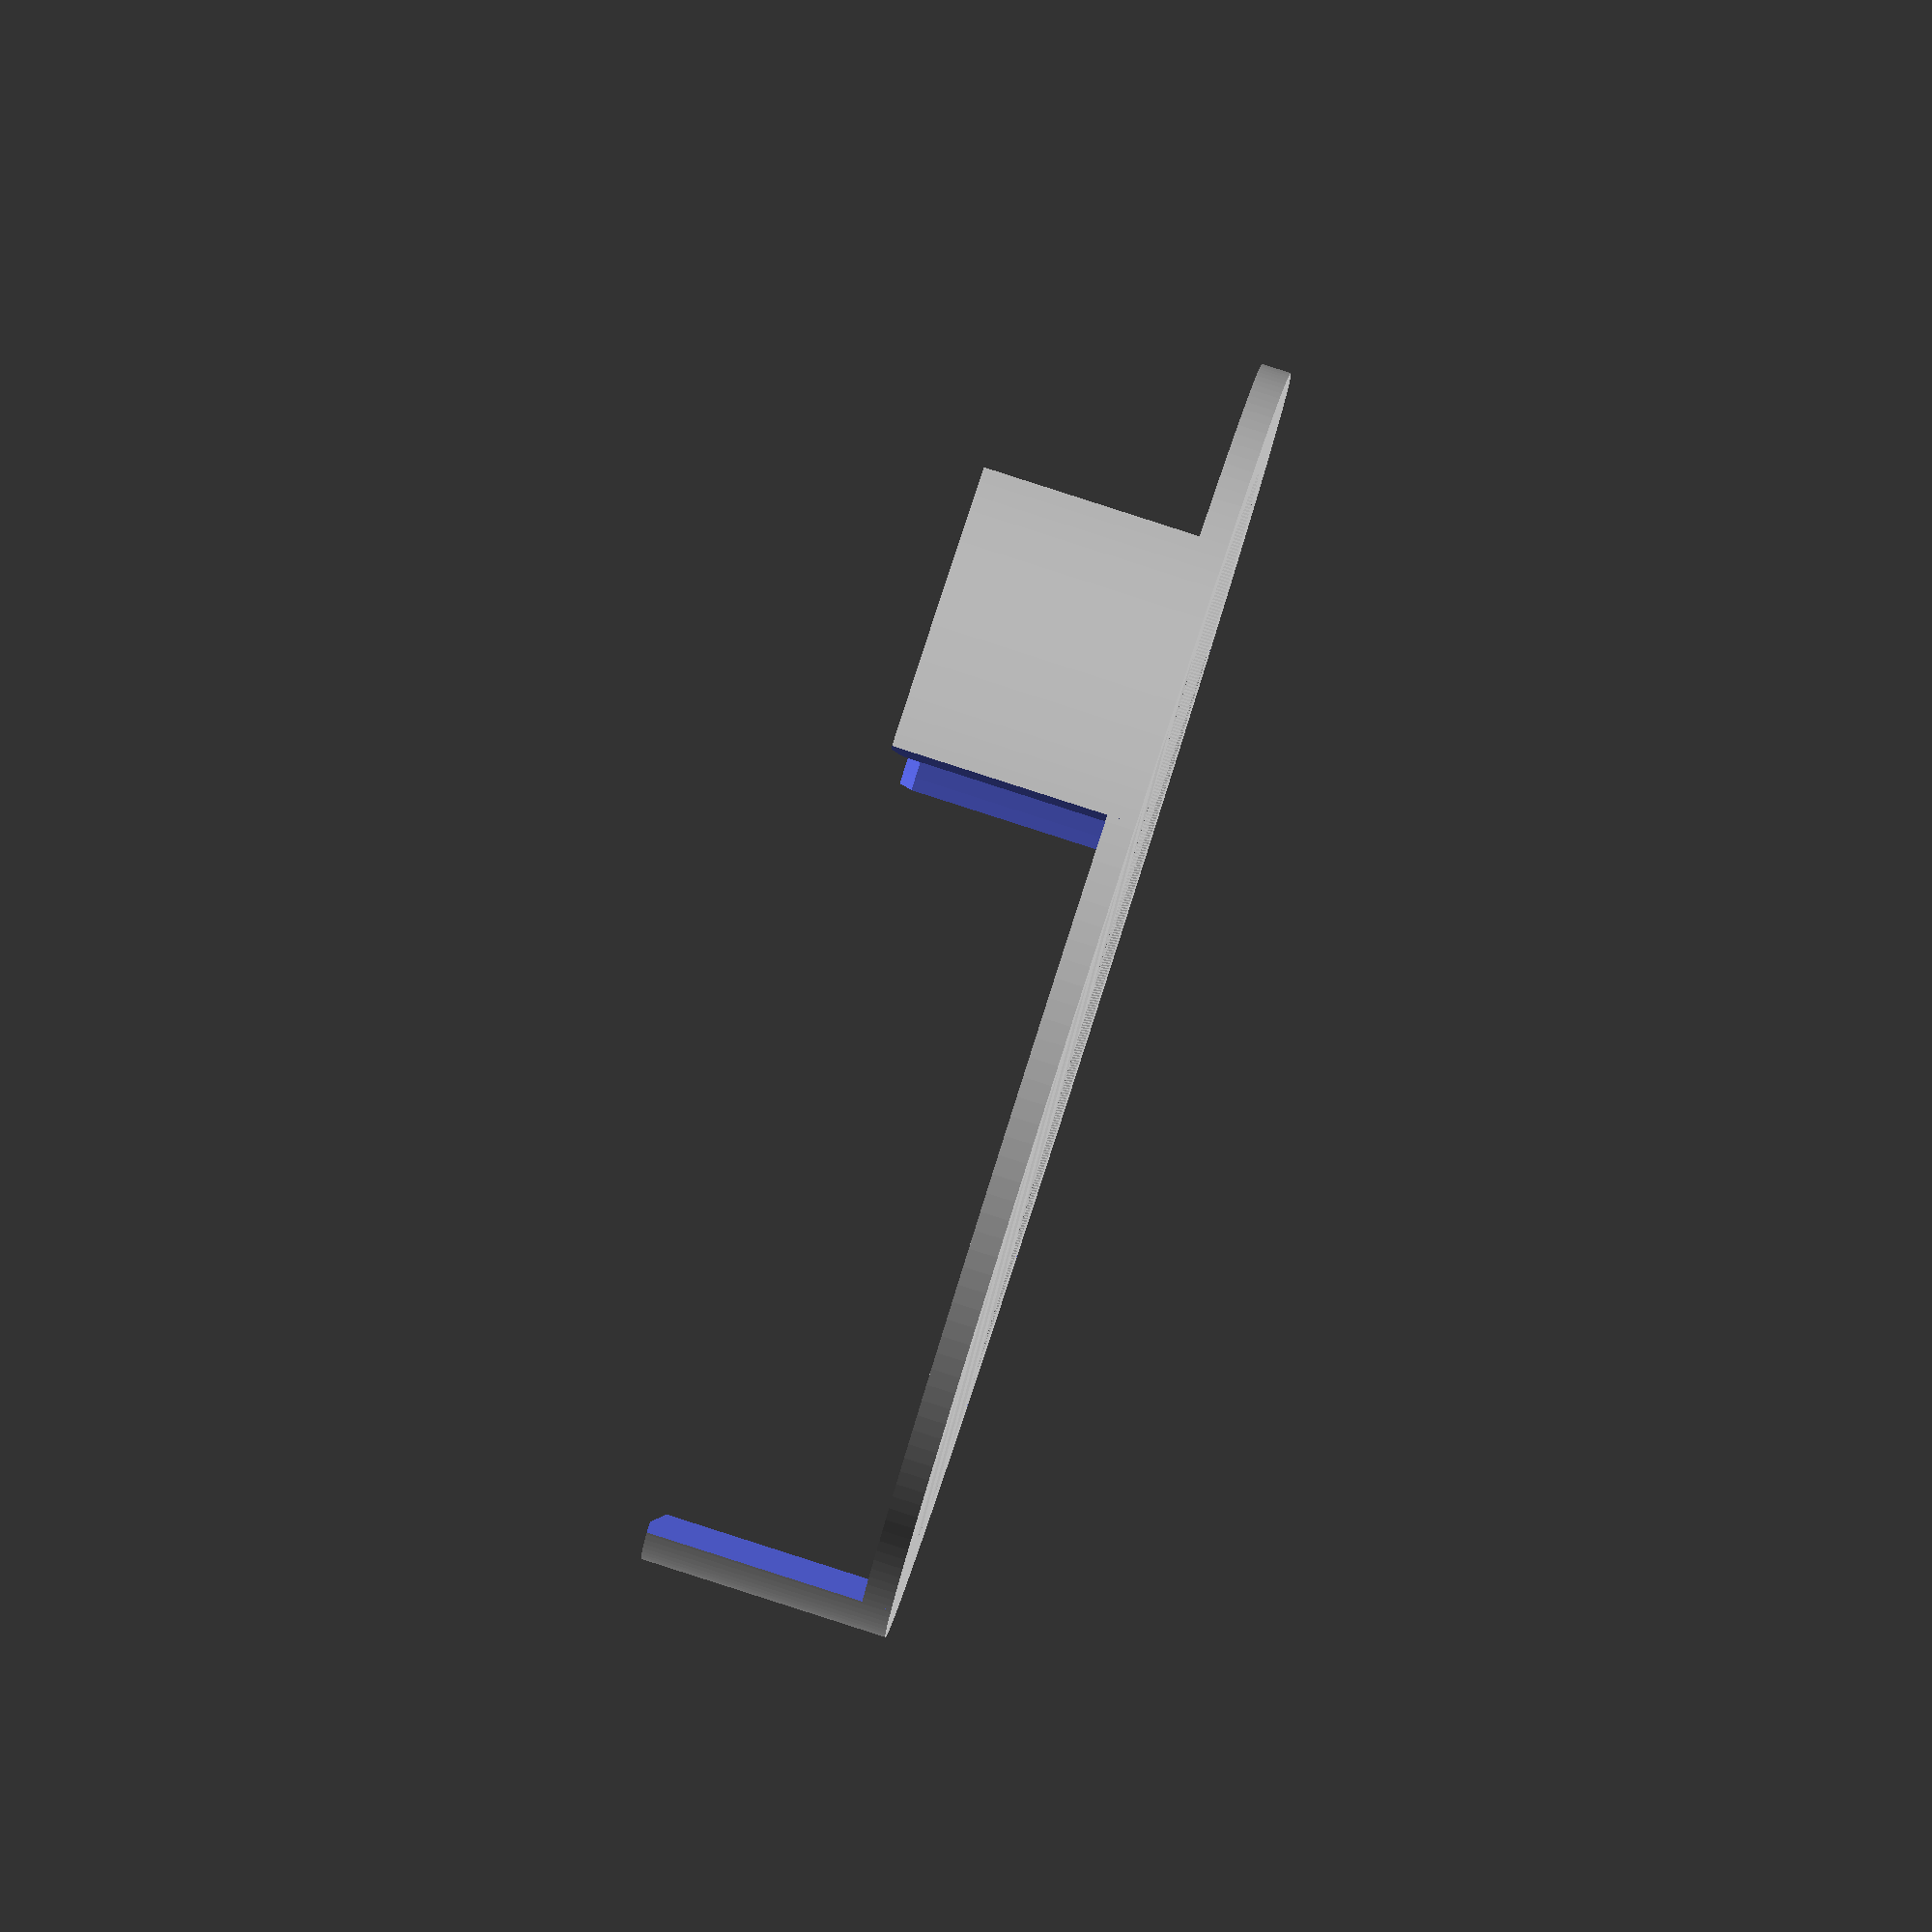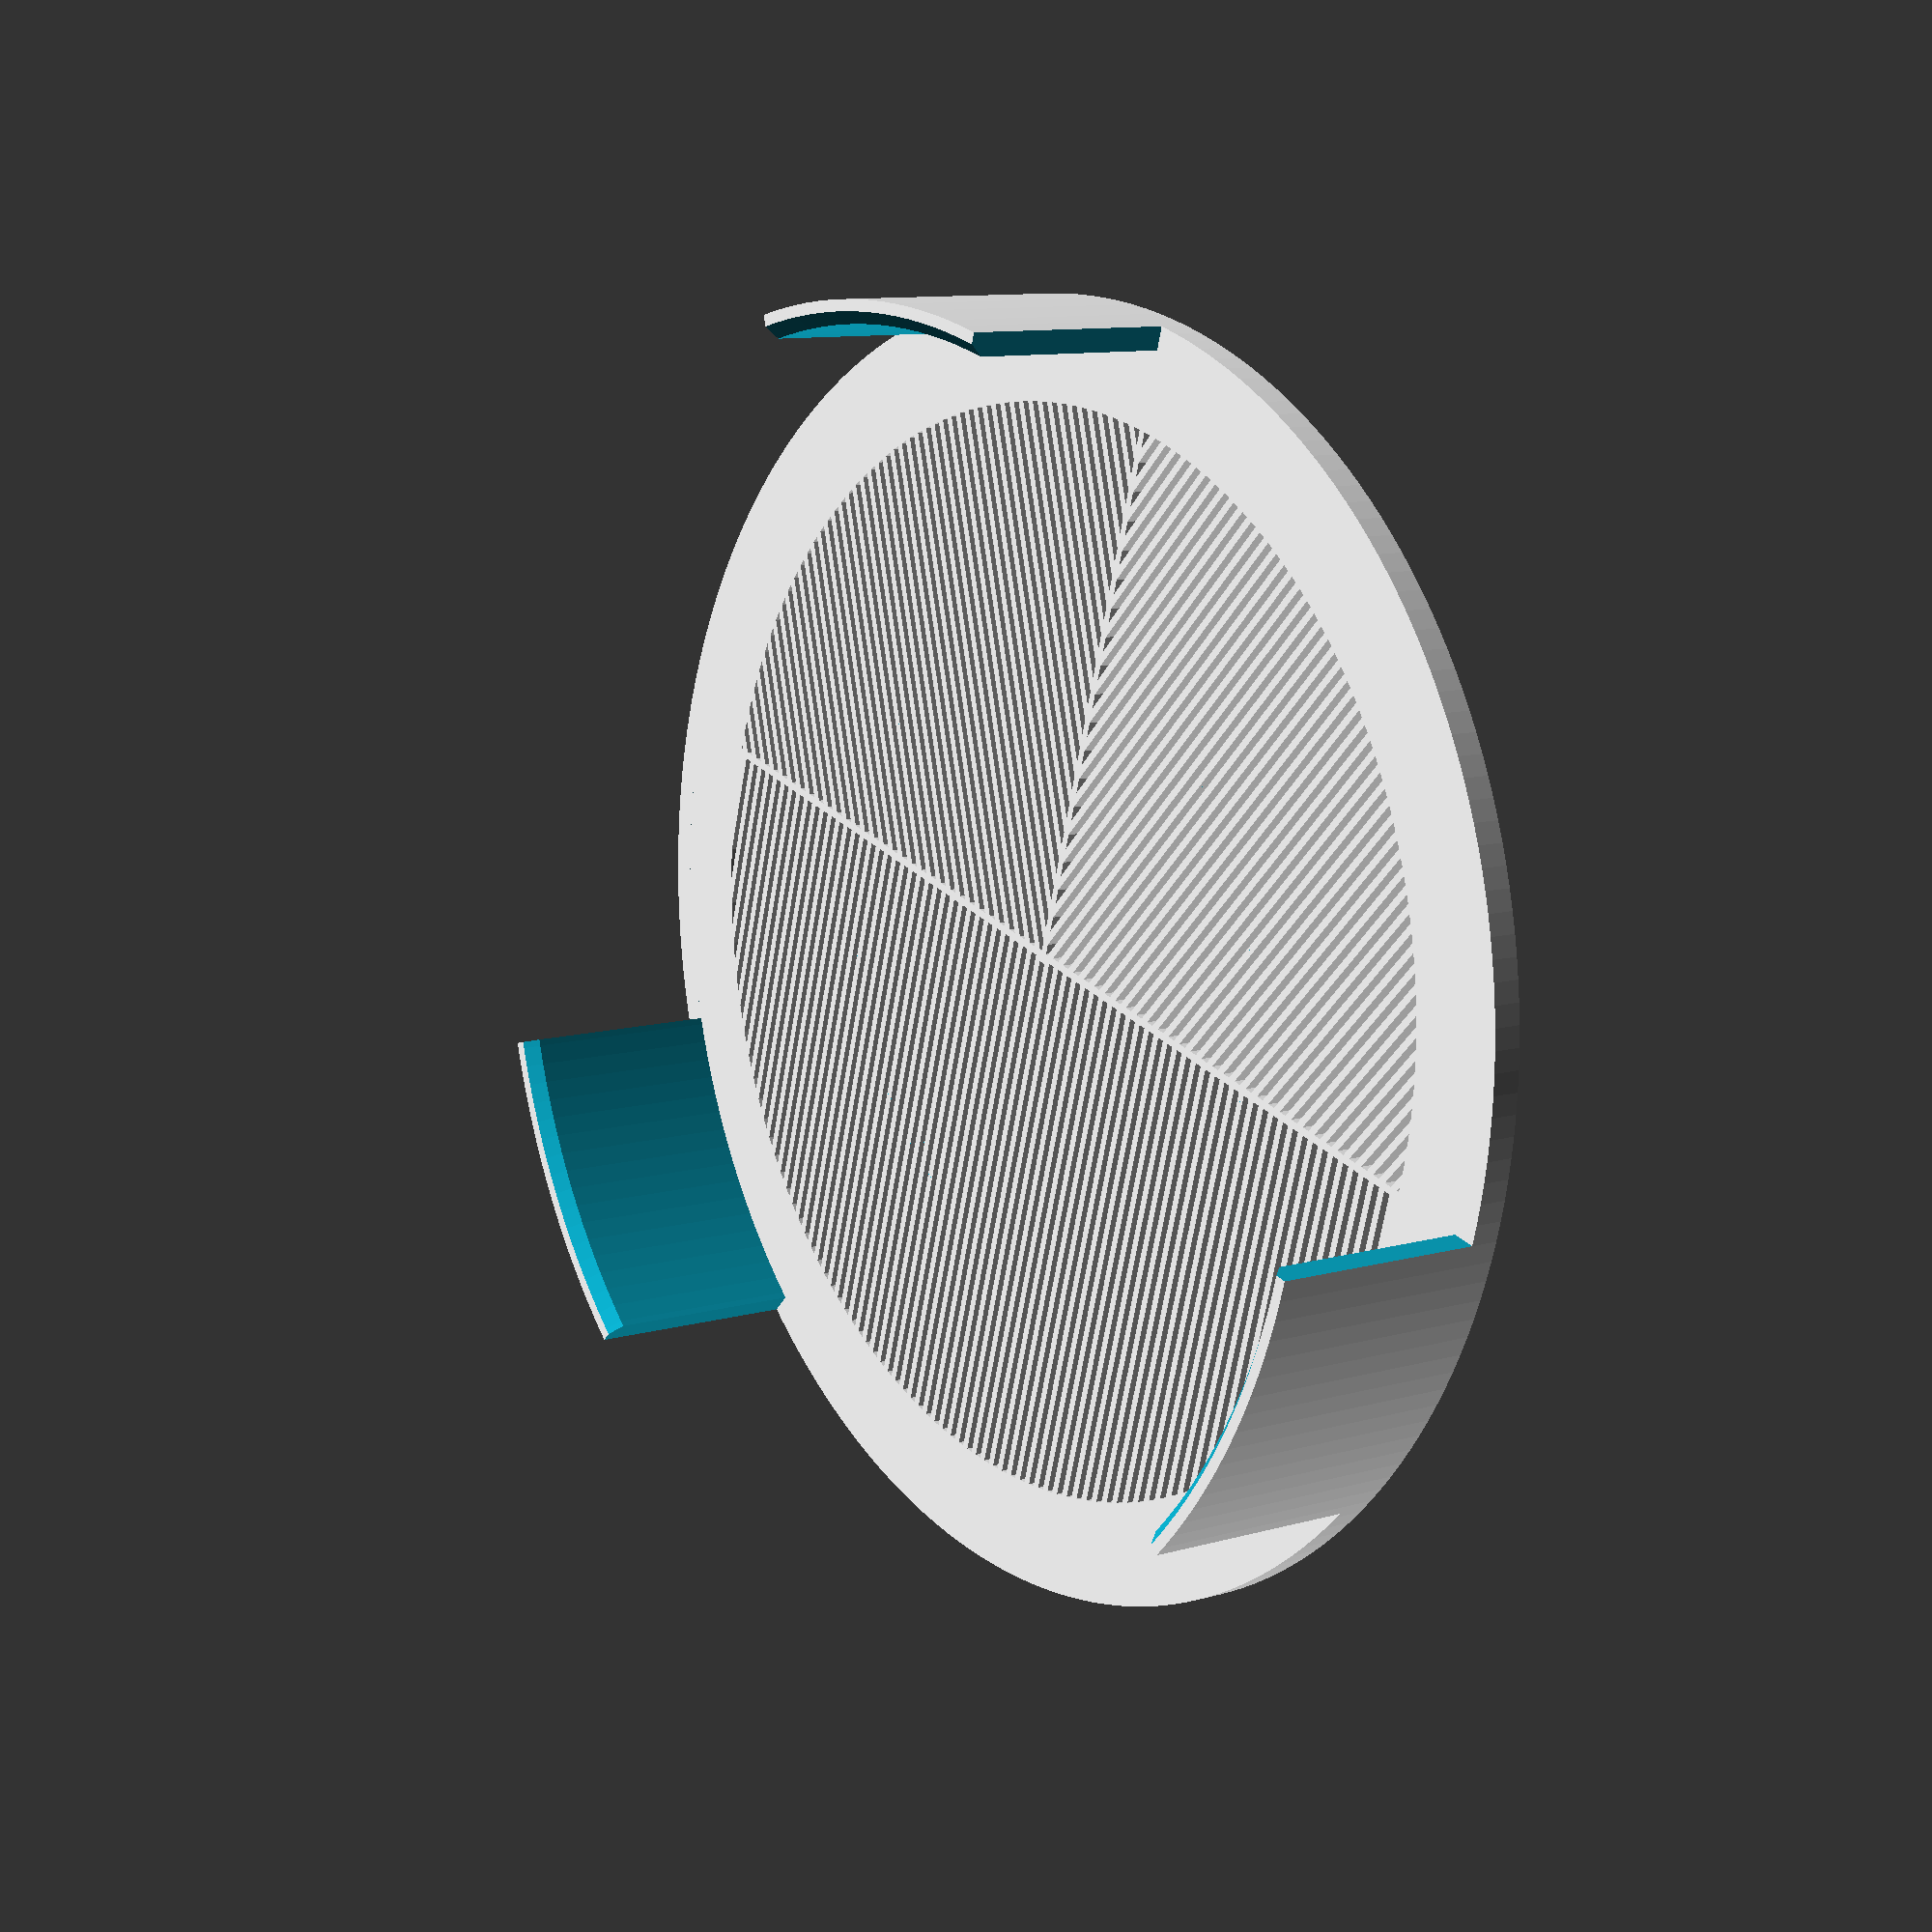
<openscad>
/*                                                 -*- c++ -*-
 * A Bahtinov mask generator fo DSLR lenses.
 * Units in mm,
 *
 * Copyright 2013-2018, Brent Burton, Eric Lofgren, Robert Rath
 * License: CC-BY-SA
 *
 * Updated: Brent Burton 2014-06-23
 */
 
/* 
 * Modified by Eric Lofgren 2016-07-18 to add external tabs.
 *
 * This is a modification of brentb's Bahtinov mask generator.
 * See his post for details. I added a way to have tabs extend on the outside
 * of my telescope. The number and size of tabs are parametrized in the scad
 * file. Be sure to specify the outer diameter of your telescope to make it
 * fit--the tabs are added beyond the specified diameter.
 * A pull-handle is not necessary and would make printing very difficult,
 * so I just commented it out.
 */
 
/*
 * Modified by Robert Rath 2018-03-12 to
 * 
 * a) Tabulated dimensions to suit a variety of DSLR Lenses.
 * b) Added chamfers to tabs.
 * c) Corrected the maths to allow arbitrary tab thickness.
 *
 * This modification extends Eric Lofgren's modifications to Brent Burton's
 * original Bahtinov mask generator specifically targeting a collection of
 * DSLR lenses rather than a single lens.
 * 
 * A table of lenses and their attributes is the source for mask creation.
 * Simply uncomment the lens you wish to create a mask for or add new
 * lenses to the table as per the layout in the SCAD file.
 *
 * Updated : Robert Rath 2018-03-12 : Added Sigma Sport 150-600mm
 *
 * Please let me know if you add new lenses and I will update this file.
 */

// List of Available Lenses
sigmaArt50mm                = 0;
canon100mmF28L              = 1;
canon70to20mmF28L2          = 2;
sigmaSport150to600mm        = 3;

// Uncomment One Lens To Render 
Lens = sigmaArt50mm;
//Lens = canon100mmF28L;
//Lens = canon70to20mmF28L2;
//Lens = sigmaSport150to600mm;

// Attributes Index 
outerDiameterIndex          = 0; // The physical diameter of the lens.
apertureIndex               = 1; // The aperture diameter at the lens extremity.
gapIndex                    = 2; // The width of the gaps and the bars.
ringHeightIndex             = 3; // The height of the retaining ring. 

// Lens Details               [diameter, aperture, slot, height]
sigmaArt50mmDetails         = [85.3,     74.0,     0.5,  15.0  ];
canon100mmF28LDetails       = [76.7,     50.0,     0.5,  15.0  ];
canon70to20mmF28L2Details   = [87.9,     76.0,     1.0,  15.0  ];
sigmaSport150to600mmDetails = [117.9,    96.0,     1.5,  15.0  ];

// Collection Of All Lenses 
Lenses = [sigmaArt50mmDetails, canon100mmF28LDetails, canon70to20mmF28L2Details, sigmaSport150to600mmDetails];

// Interfere with the lens diameter in order to grip the lens.
ringTabInterference = 0.5;

// The diameter of the secondary mirror holder. If no secondary then set to 0.
centerHoleDiameter = 0;

// The thickness of the retaining ring in mm.
ringThickness = 1.6;

// The number of ring pieces.
ringPieces = 3; 

// The angle of the three pieces in the retaining ring. Use (360/ringPieces) for a solid ring.
ringPiece = 30;

// The Rotation of he retaining ring pieces with respect to the mask (in degrees).
ringRotation = 0;

// Assign lens attributes
outerDiameter = Lenses[Lens][outerDiameterIndex]-ringTabInterference;
aperture      = Lenses[Lens][apertureIndex];
gap           = Lenses[Lens][gapIndex];
ringHeight    = Lenses[Lens][ringHeightIndex];

/* create a series of bars covering roughly one half of the
 * scope aperture. Located in the +X side.
 */
module bars(gap, width, num=5) {
    num = round(num);
    for (i=[-num:num]) {
        translate([width/2,i*2*gap]) square([width,gap], center=true);
    }
}

module bahtinovBars(gap,width) {
    numBars = aperture/2 / gap / 2 -1;
    // +X +Y bars
    intersection() {
        rotate([0,0,30]) bars(gap, width, numBars);
        square([outerDiameter/2, outerDiameter/2], center=false);
    }
    // +X -Y bars
    intersection() {
        rotate([0,0,-30]) bars(gap, width, numBars);
        translate([0,-outerDiameter/2]) square([outerDiameter/2, outerDiameter/2], center=false);
    }
    // -X bars
    rotate([0,0,180]) bars(gap, width, numBars);
}

$fn=200;
module bahtinov2D() {
    width = aperture/2;
    difference() {                          // overall plate minus center hole
        union() {
            difference() {                  // trims the mask to aperture size
                circle(r=aperture/2+1);
                bahtinovBars(gap,width);
            }
            difference() {                  // makes the outer margin
                circle(r=outerDiameter/2+ringThickness);  // Re-written to make the ringThickness independent.
                circle(r=aperture/2);
            }
            // Add horizontal and vertical structural bars:
            square([gap,2*(aperture/2+1)], center=true);
            translate([aperture/4,0]) square([aperture/2+1,gap], center=true);
            // Add center hole margin if needed:
            if (centerHoleDiameter > 0 && centerHoleDiameter < outerDiameter) {
                circle(r=(centerHoleDiameter+gap)/2);
            }
        }
        // subtract center hole if needed
        if (centerHoleDiameter > 0 && centerHoleDiameter < outerDiameter) {
            circle(r=centerHoleDiameter/2+1);
        }
    }
}

module pie_slice(r = 10, deg = 30) {
    degn = (deg % 360 > 0) ? deg % 360 : deg % 360;
    echo(degn);
    difference() {
        circle(r);
        if (degn > 180) intersection_for(a = [0, 180 - degn]) rotate(a) translate([-r, 0, 0]) #square(r * 2);
        else union() for(a = [0, 180 - degn]) rotate(a) translate([-r, 0, 0]) square(r * 2);
    }
}


module retainingring(){
    difference()
    {
        cylinder(h=ringHeight+2,d=outerDiameter+2*ringThickness);
        translate([0,0,-1])cylinder(h=ringHeight+4,d=outerDiameter);
        for(angle=[0:360/ringPieces:359])
        {
            rotate([0,0,angle])
            linear_extrude(height=ringHeight+4)
            pie_slice(r=outerDiameter/2+2*ringThickness,deg=360/ringPieces-ringPiece);    
        }

        // chamfer the leading edges of the clips 
        translate([0,0,ringHeight+(ringThickness/2)+(outerDiameter-sqrt(10*sqrt(2)))/2])
        {
            sphere(sqrt(2*((ringThickness/2)+(outerDiameter-sqrt(10*sqrt(2)))/2)*((ringThickness/2)+(outerDiameter-sqrt(10*sqrt(2)))/2)));
        }    
    }
}

union() {
    linear_extrude(height=2) bahtinov2D();
    // add a little handle //Eric removed so it would print easier
    // translate([outerDiameter/2-gap,0,0]) cylinder(r=gap/2, h=12);
    
    //add a retaining ring
    rotate([0,0,ringRotation]) retainingring();
}

</openscad>
<views>
elev=272.8 azim=136.3 roll=107.8 proj=o view=solid
elev=170.1 azim=105.9 roll=127.1 proj=p view=wireframe
</views>
